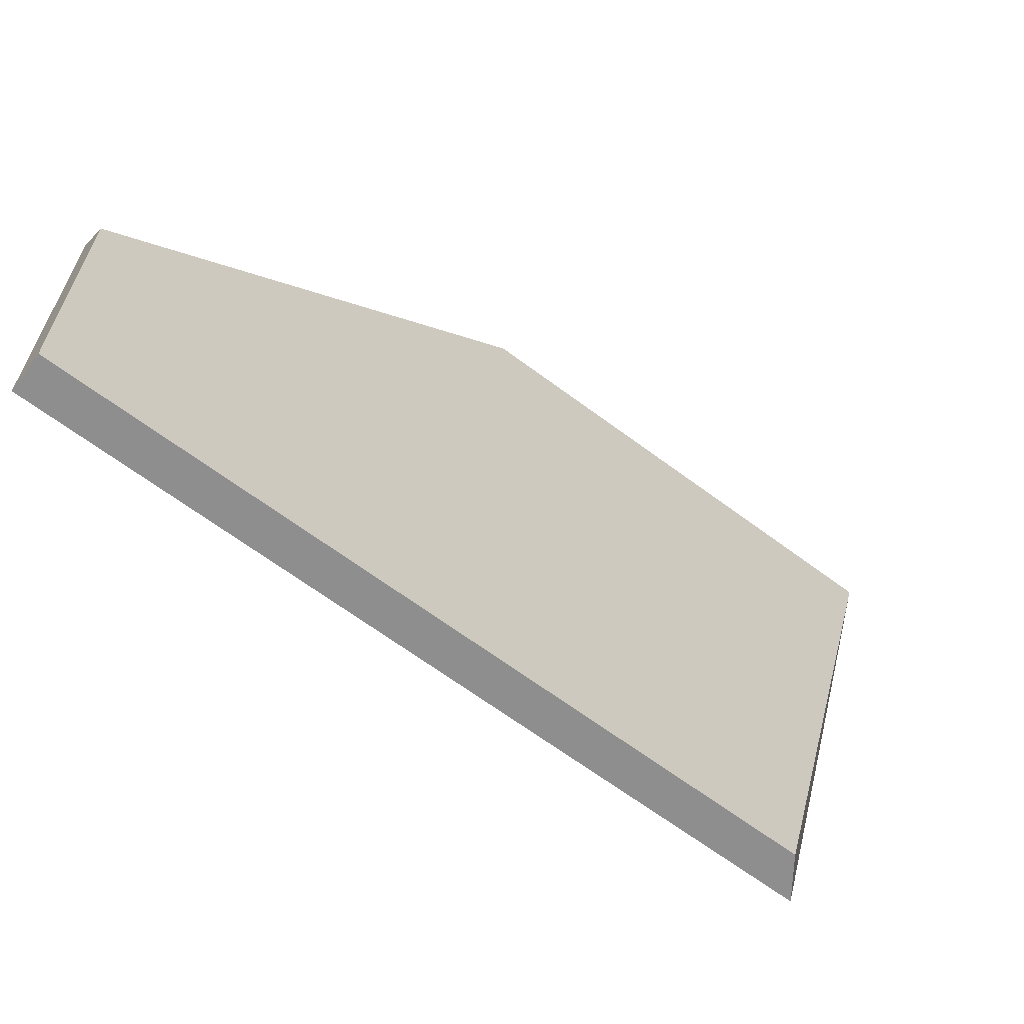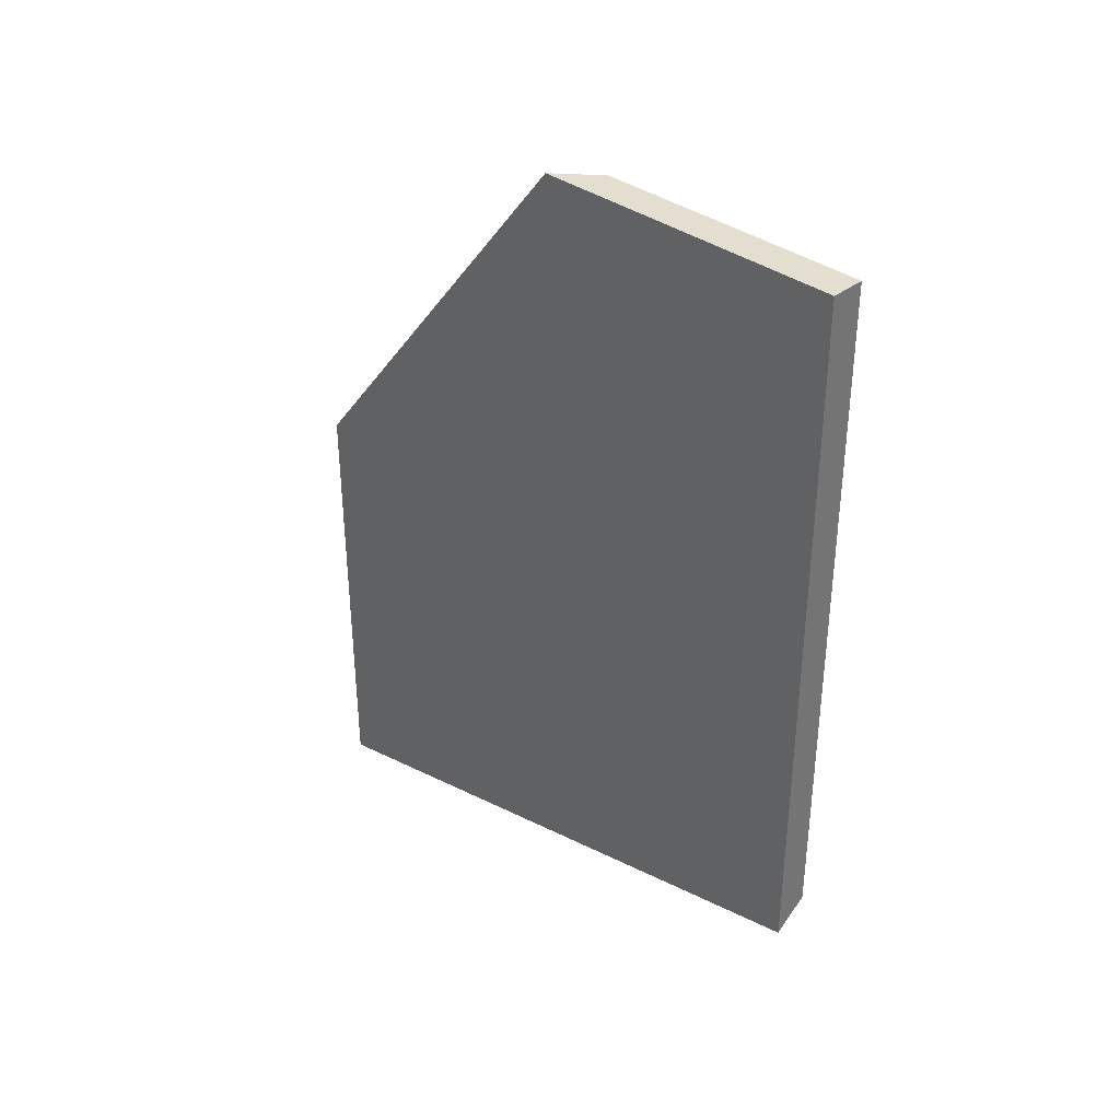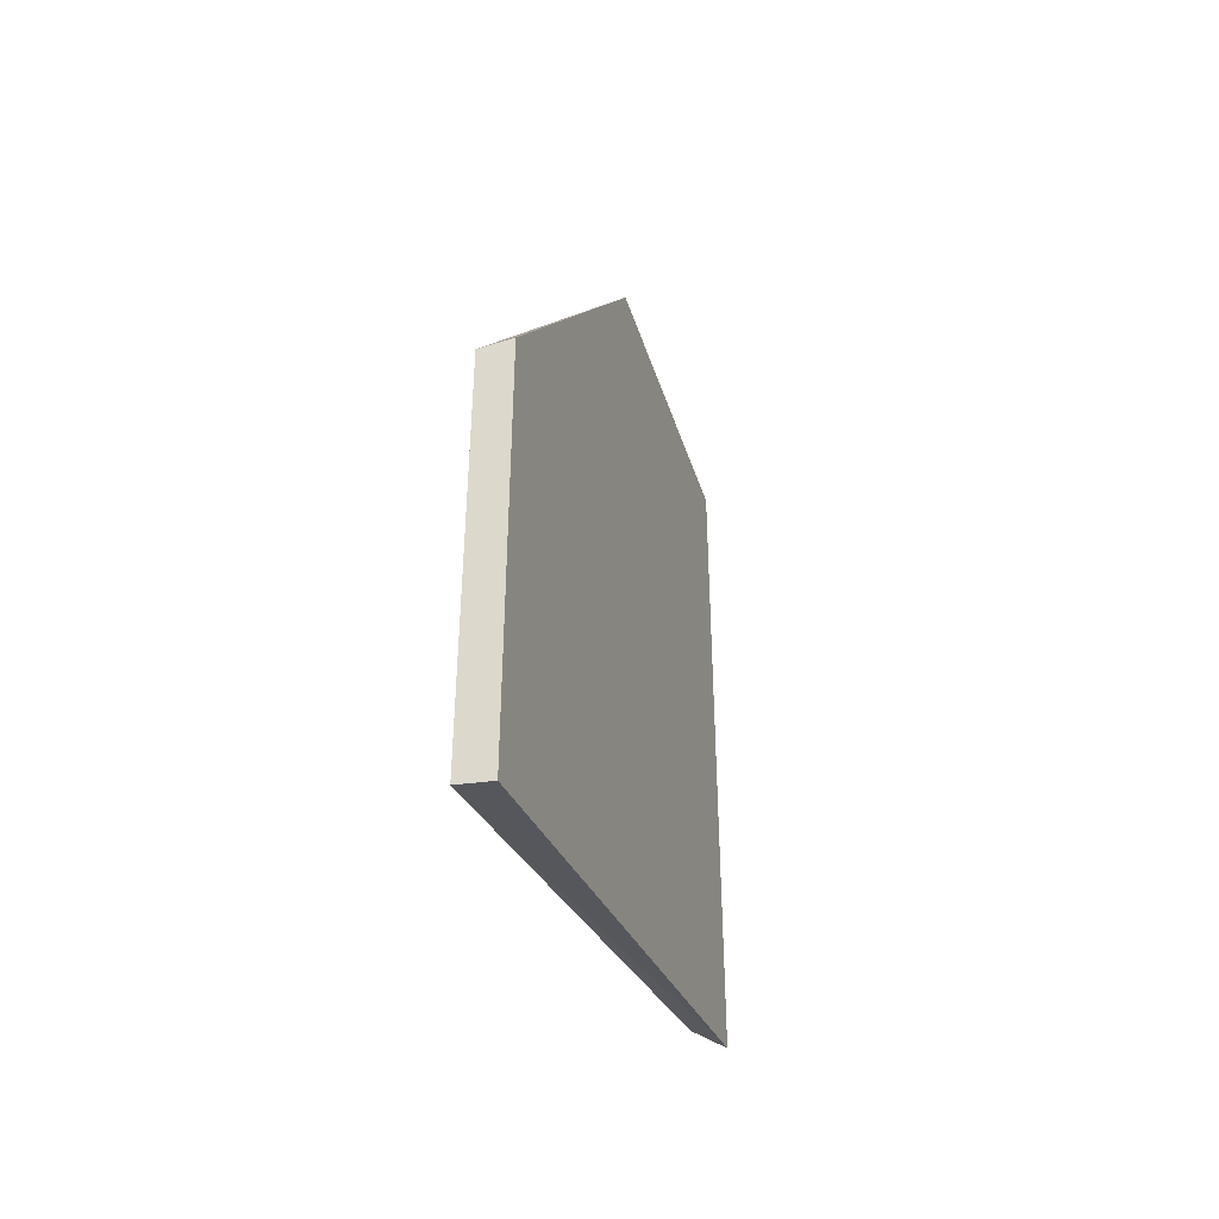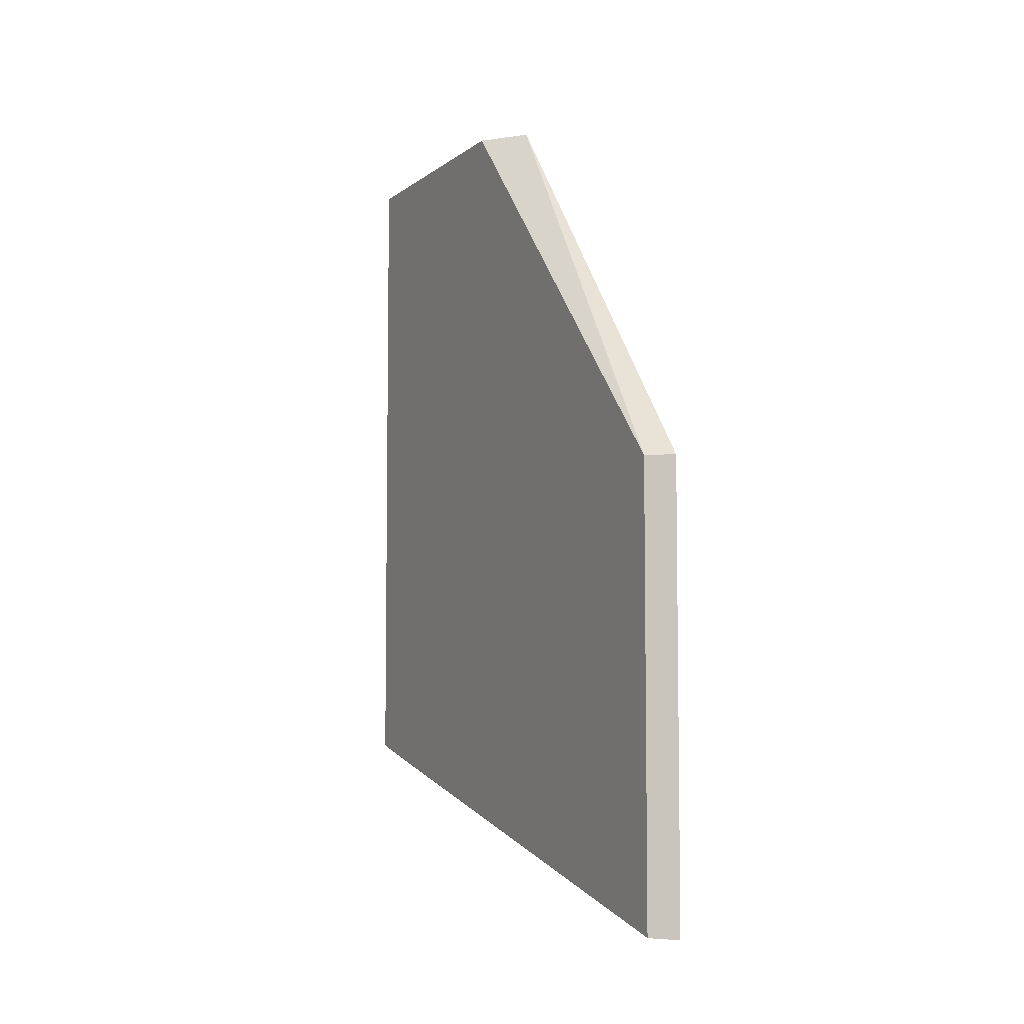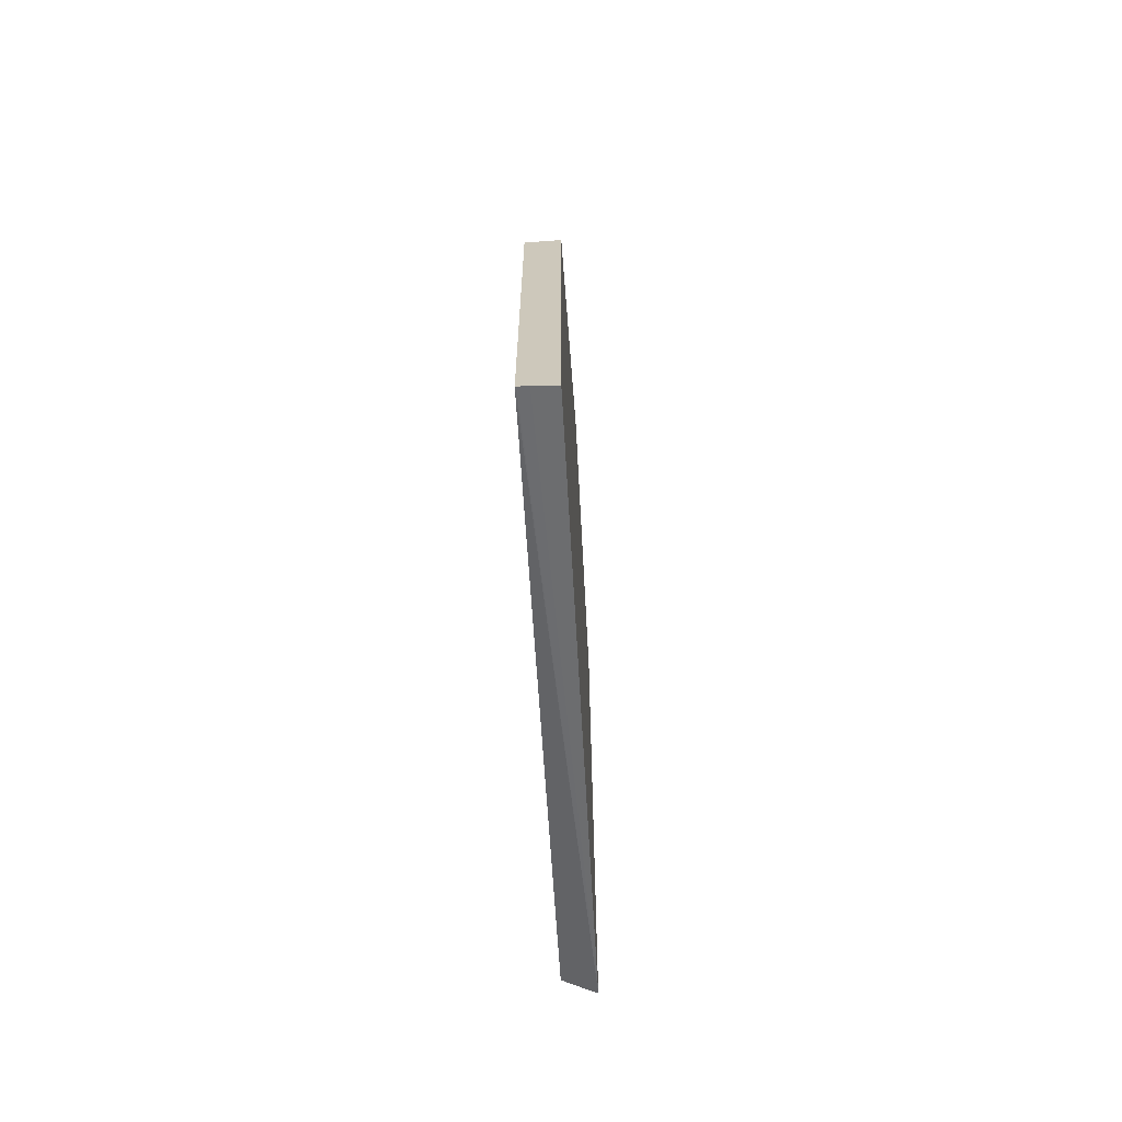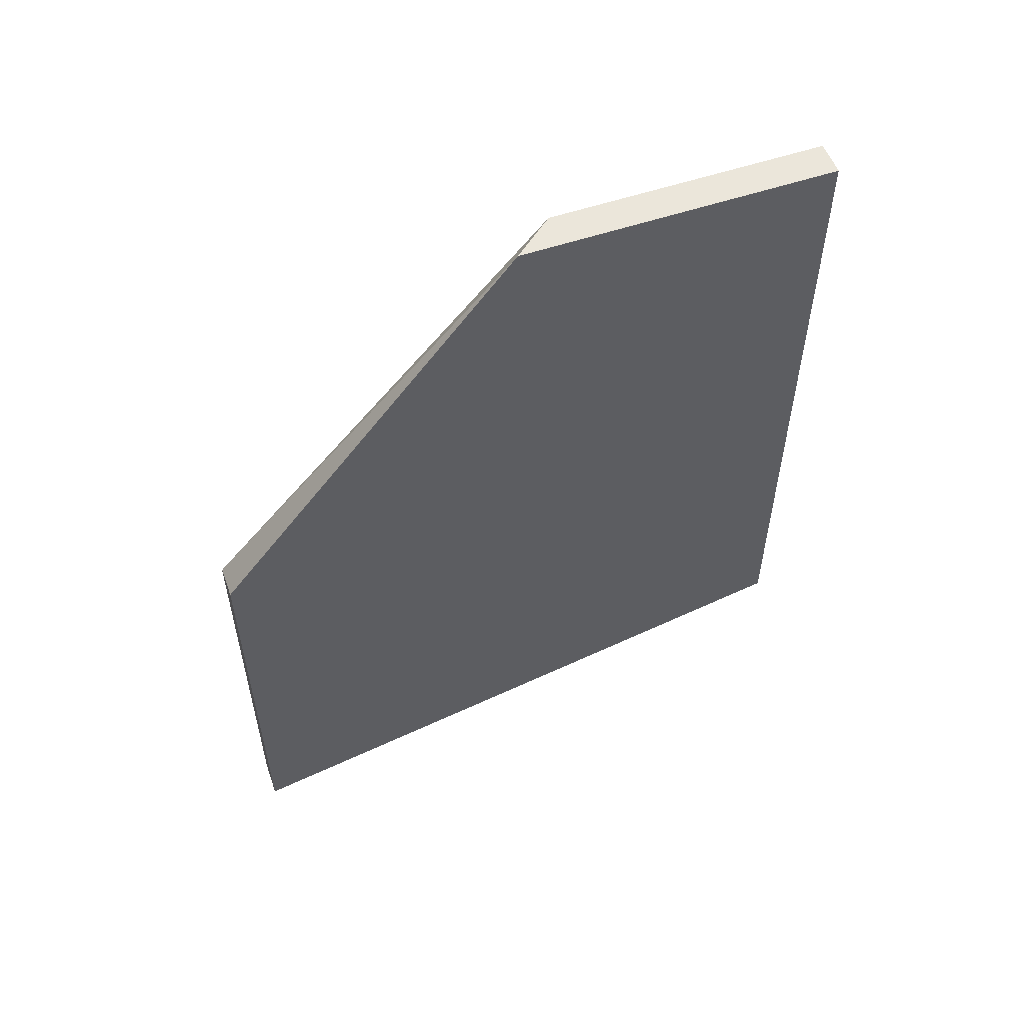
<metadata>
{"format":"obj","ext":"obj","renderer":"f3d","projection":"perspective","resolution":1024,"background":"white","views":[{"elev":-65.0,"azim":-127.0,"up":"+Z"},{"elev":35.8,"azim":134.4,"up":"+Y"},{"elev":-41.0,"azim":17.1,"up":"+Y"},{"elev":-5.8,"azim":-26.0,"up":"+Y"},{"elev":-67.4,"azim":3.1,"up":"+Y"},{"elev":54.9,"azim":70.2,"up":"+Y"}]}
</metadata>
<code>
v -0.001607 0.006541 -0.001364
v -0.001607 0.01636 -0.0092
v -0.00247 0.006469 -0.001364
v -0.001607 -0.0046 -0.001364
v -0.001607 0.01636 -0.01707
v -0.00247 0.01636 -0.01025
v -0.00247 -0.004506 -0.001364
v -0.002188 -0.004541 -0.001364
v -0.001607 -0.001112 -0.01707
v -0.00247 0.01636 -0.01707
v -0.002444 -0.00451 -0.001364
v -0.00247 -0.0005083 -0.01707
f 3 10 12
f 3 12 7
f 4 8 9
f 8 11 9
f 5 12 10
f 7 9 11
f 7 12 9
f 5 9 12
f 2 6 3
f 3 6 10
f 2 5 10
f 2 10 6
f 1 3 7
f 1 7 11
f 1 11 8
f 1 2 3
f 1 4 9
f 1 9 5
f 1 5 2
f 1 8 4

</code>
